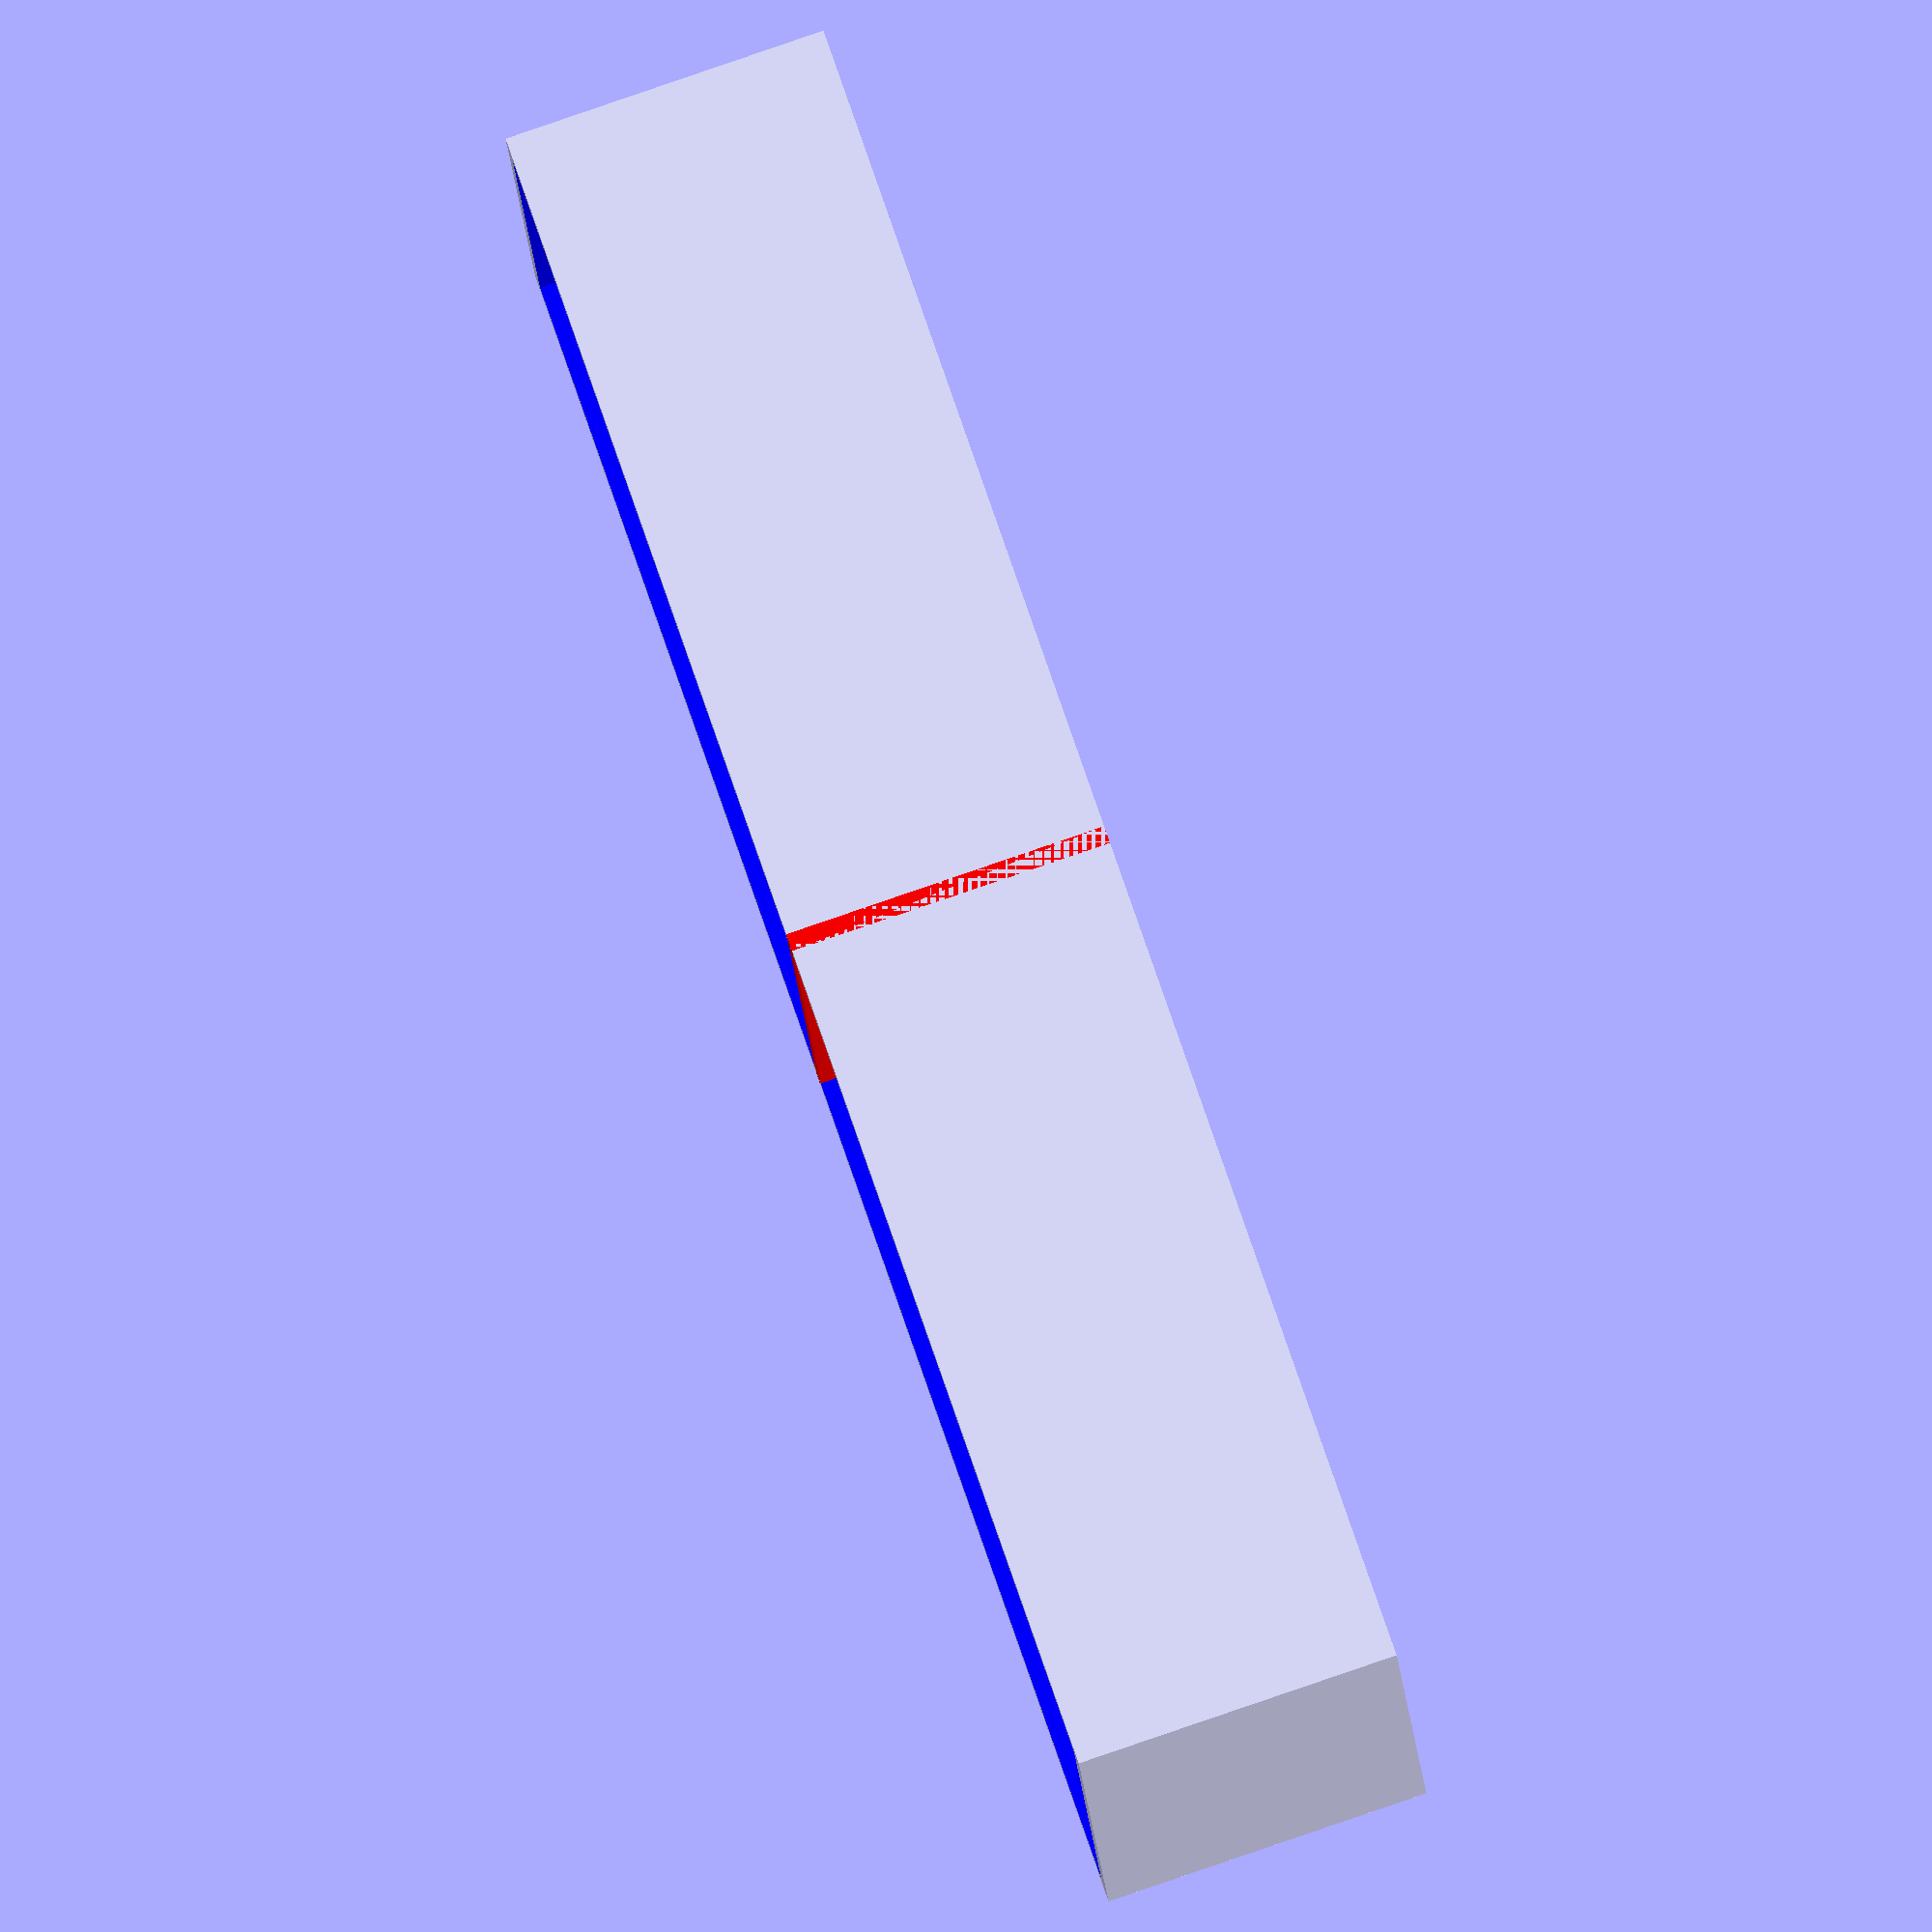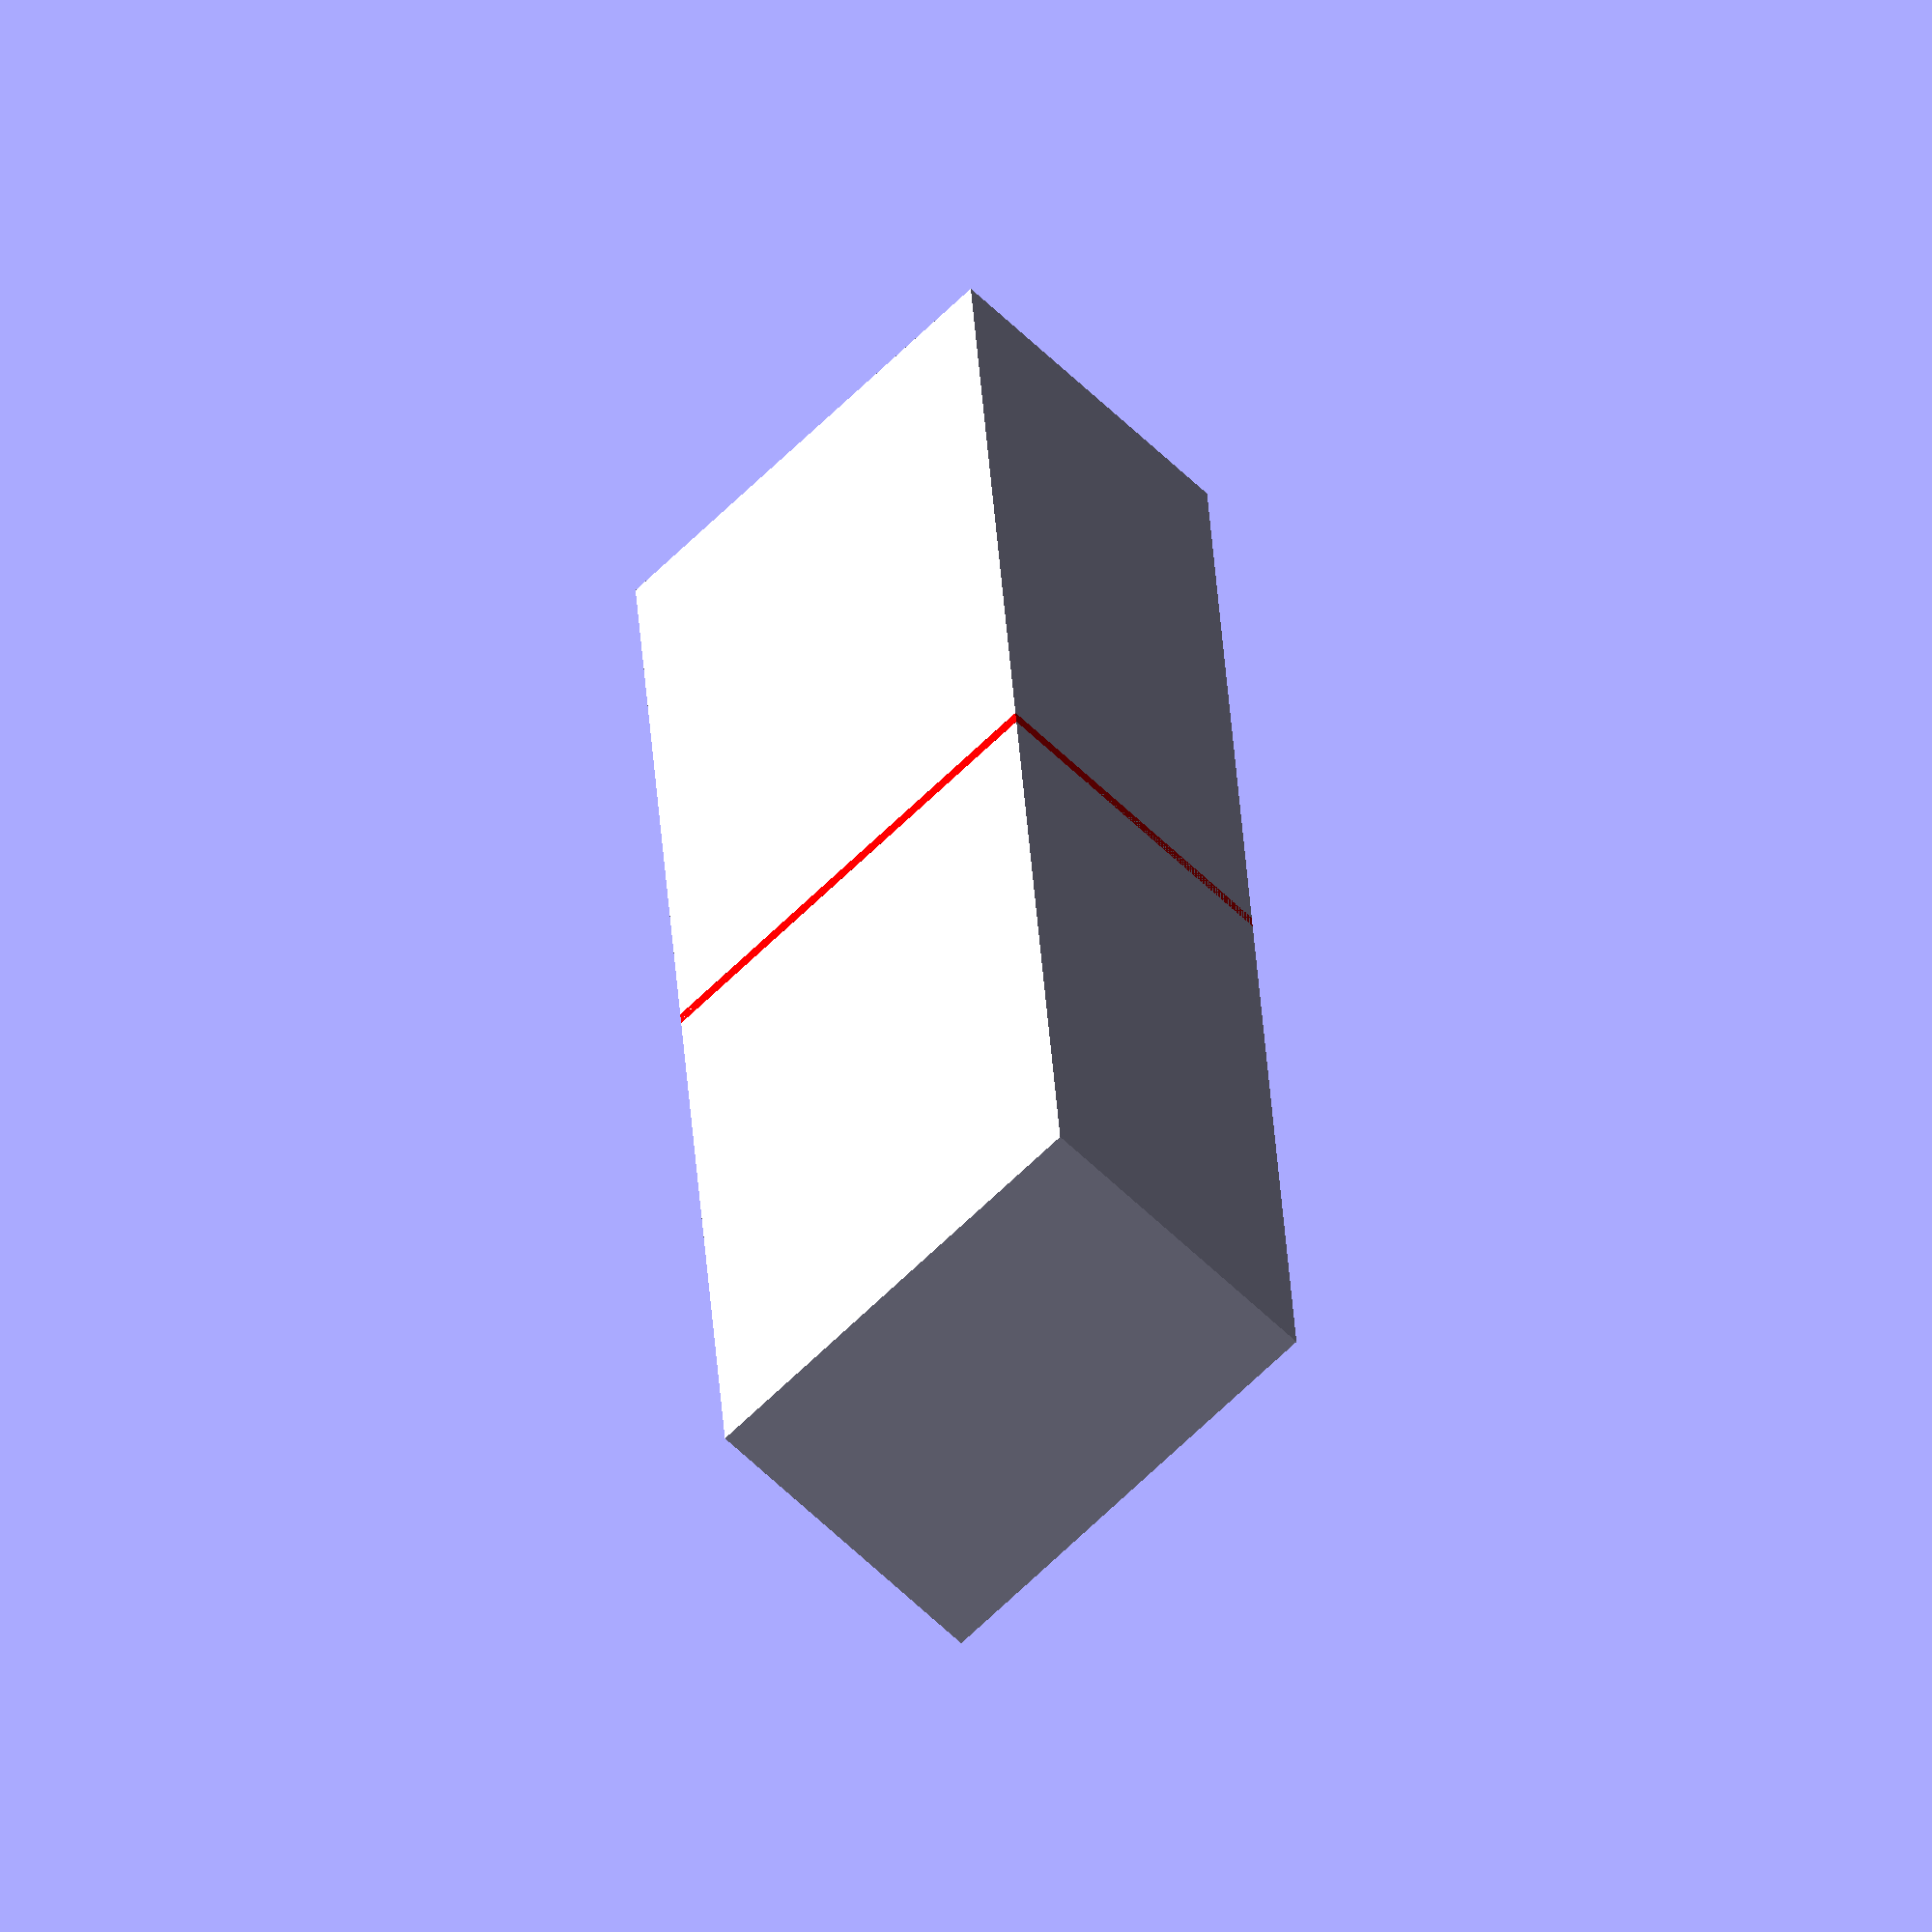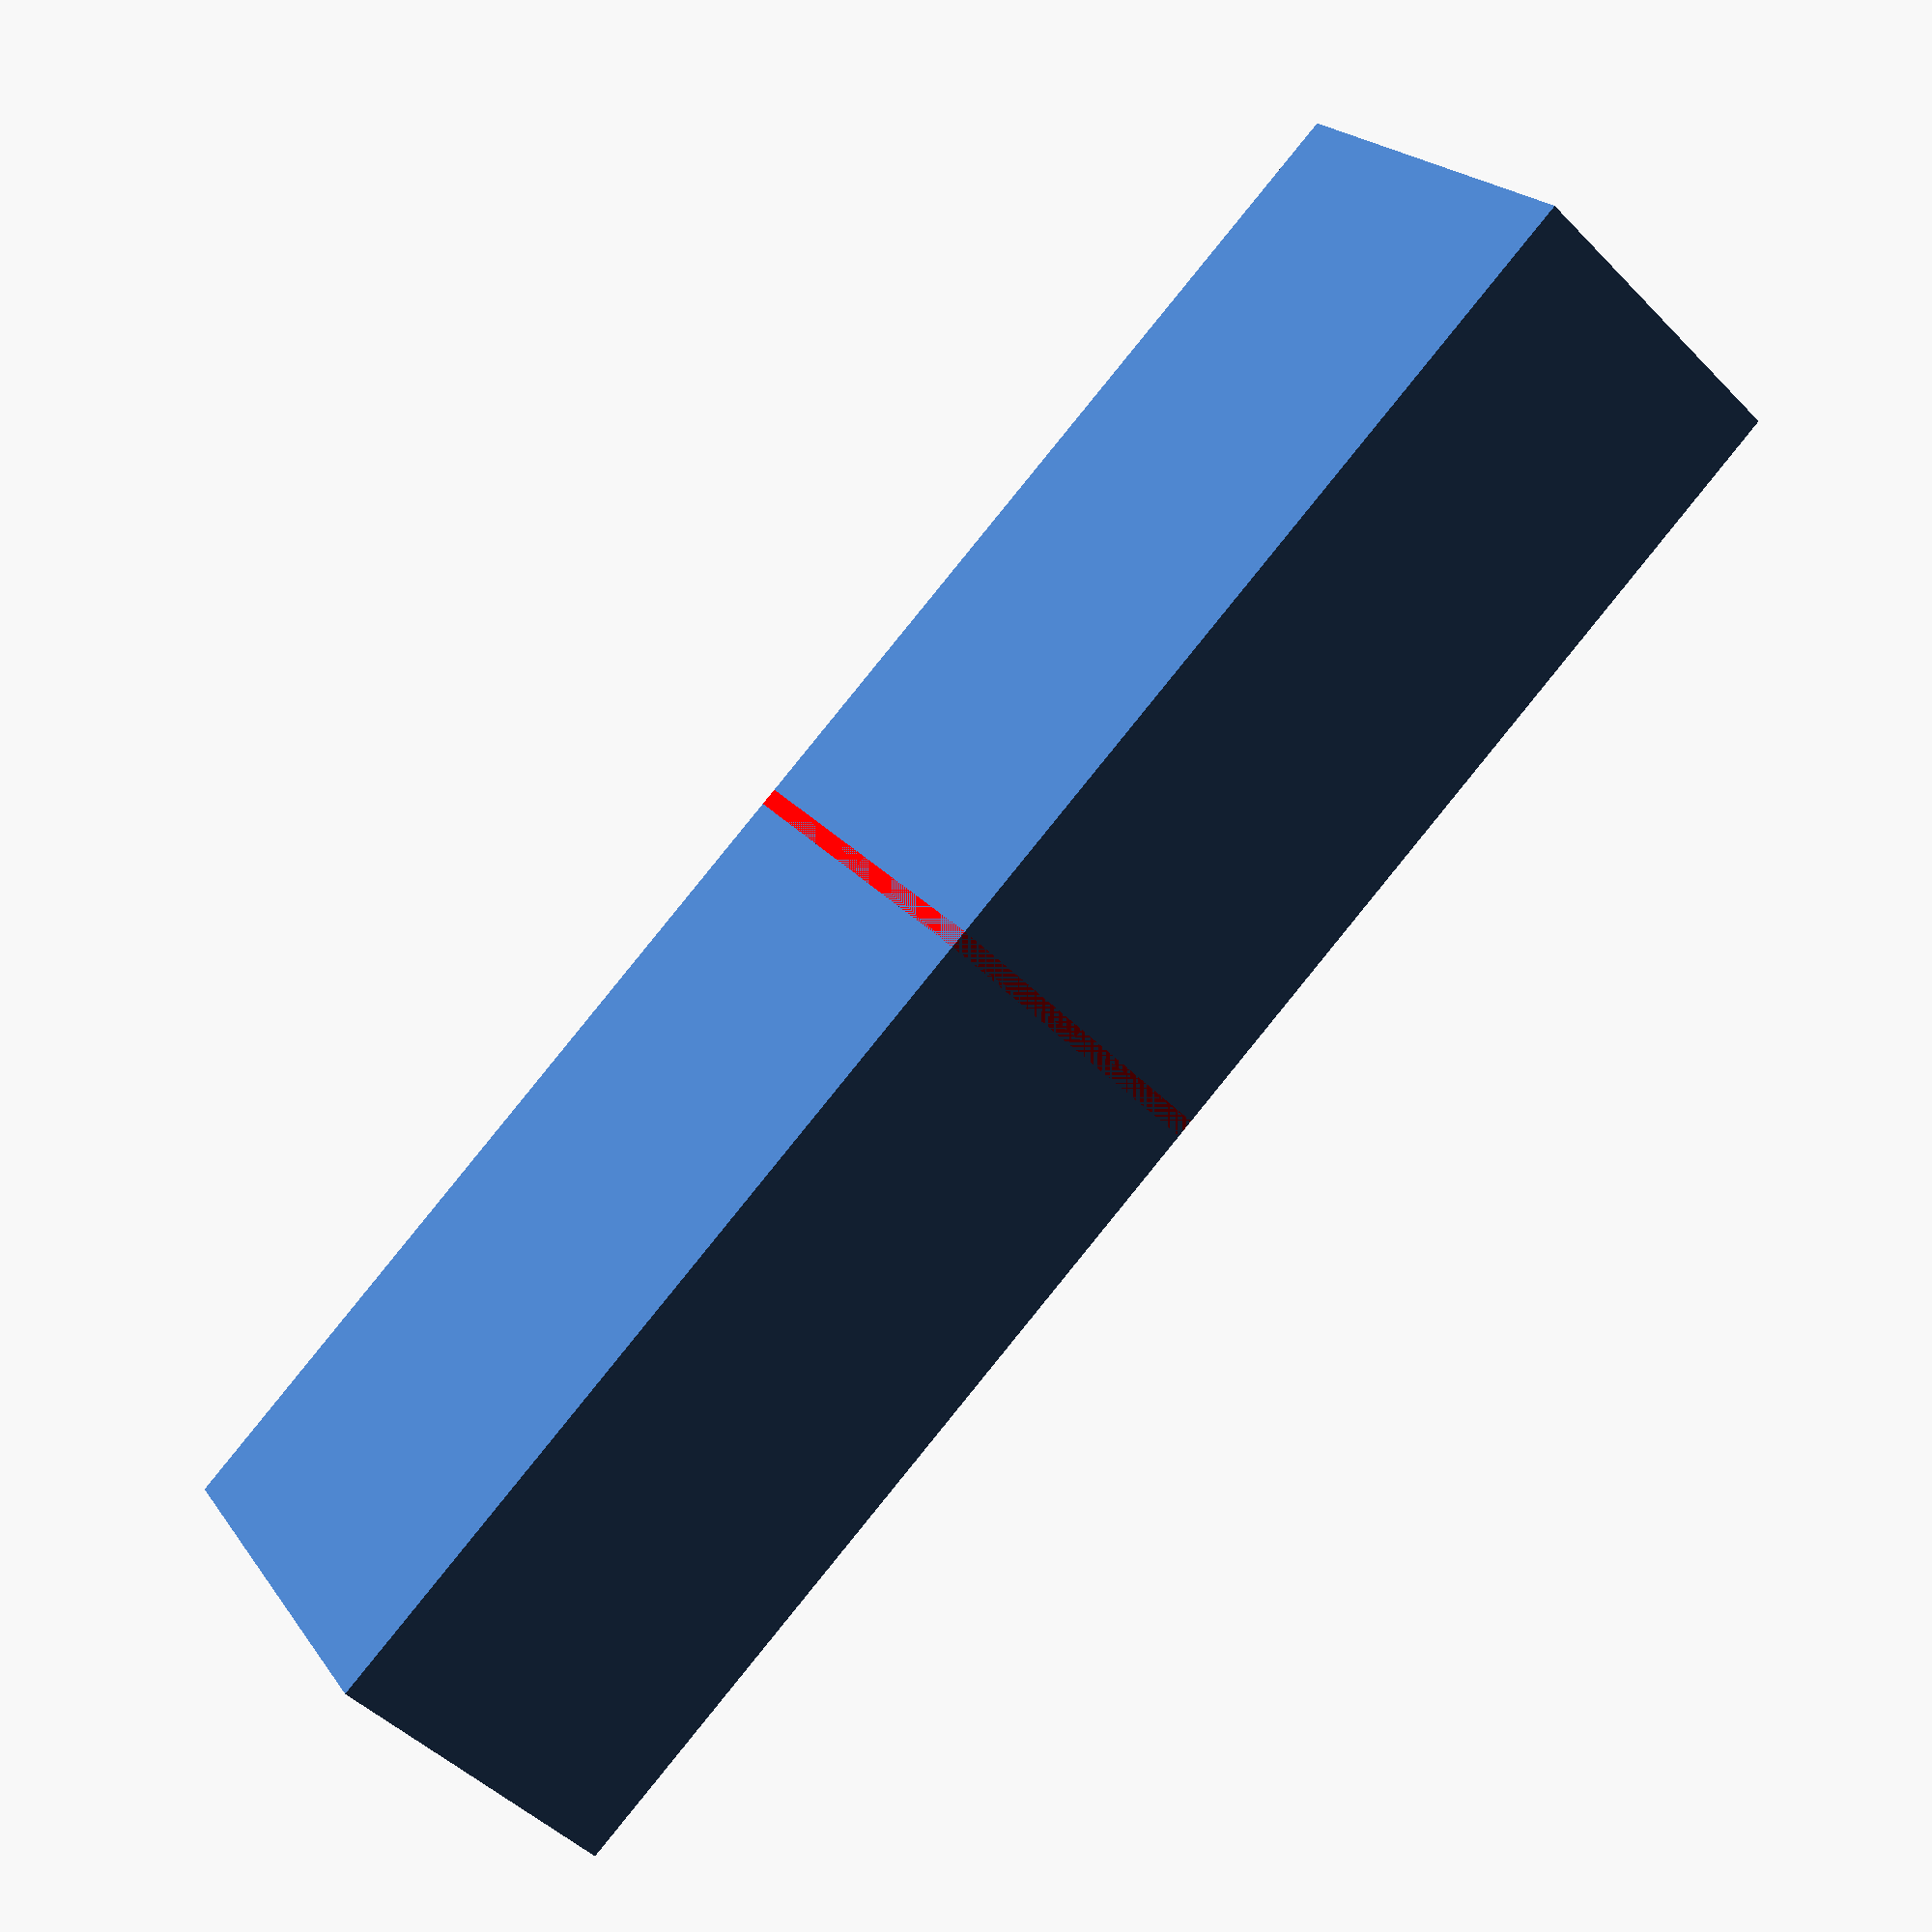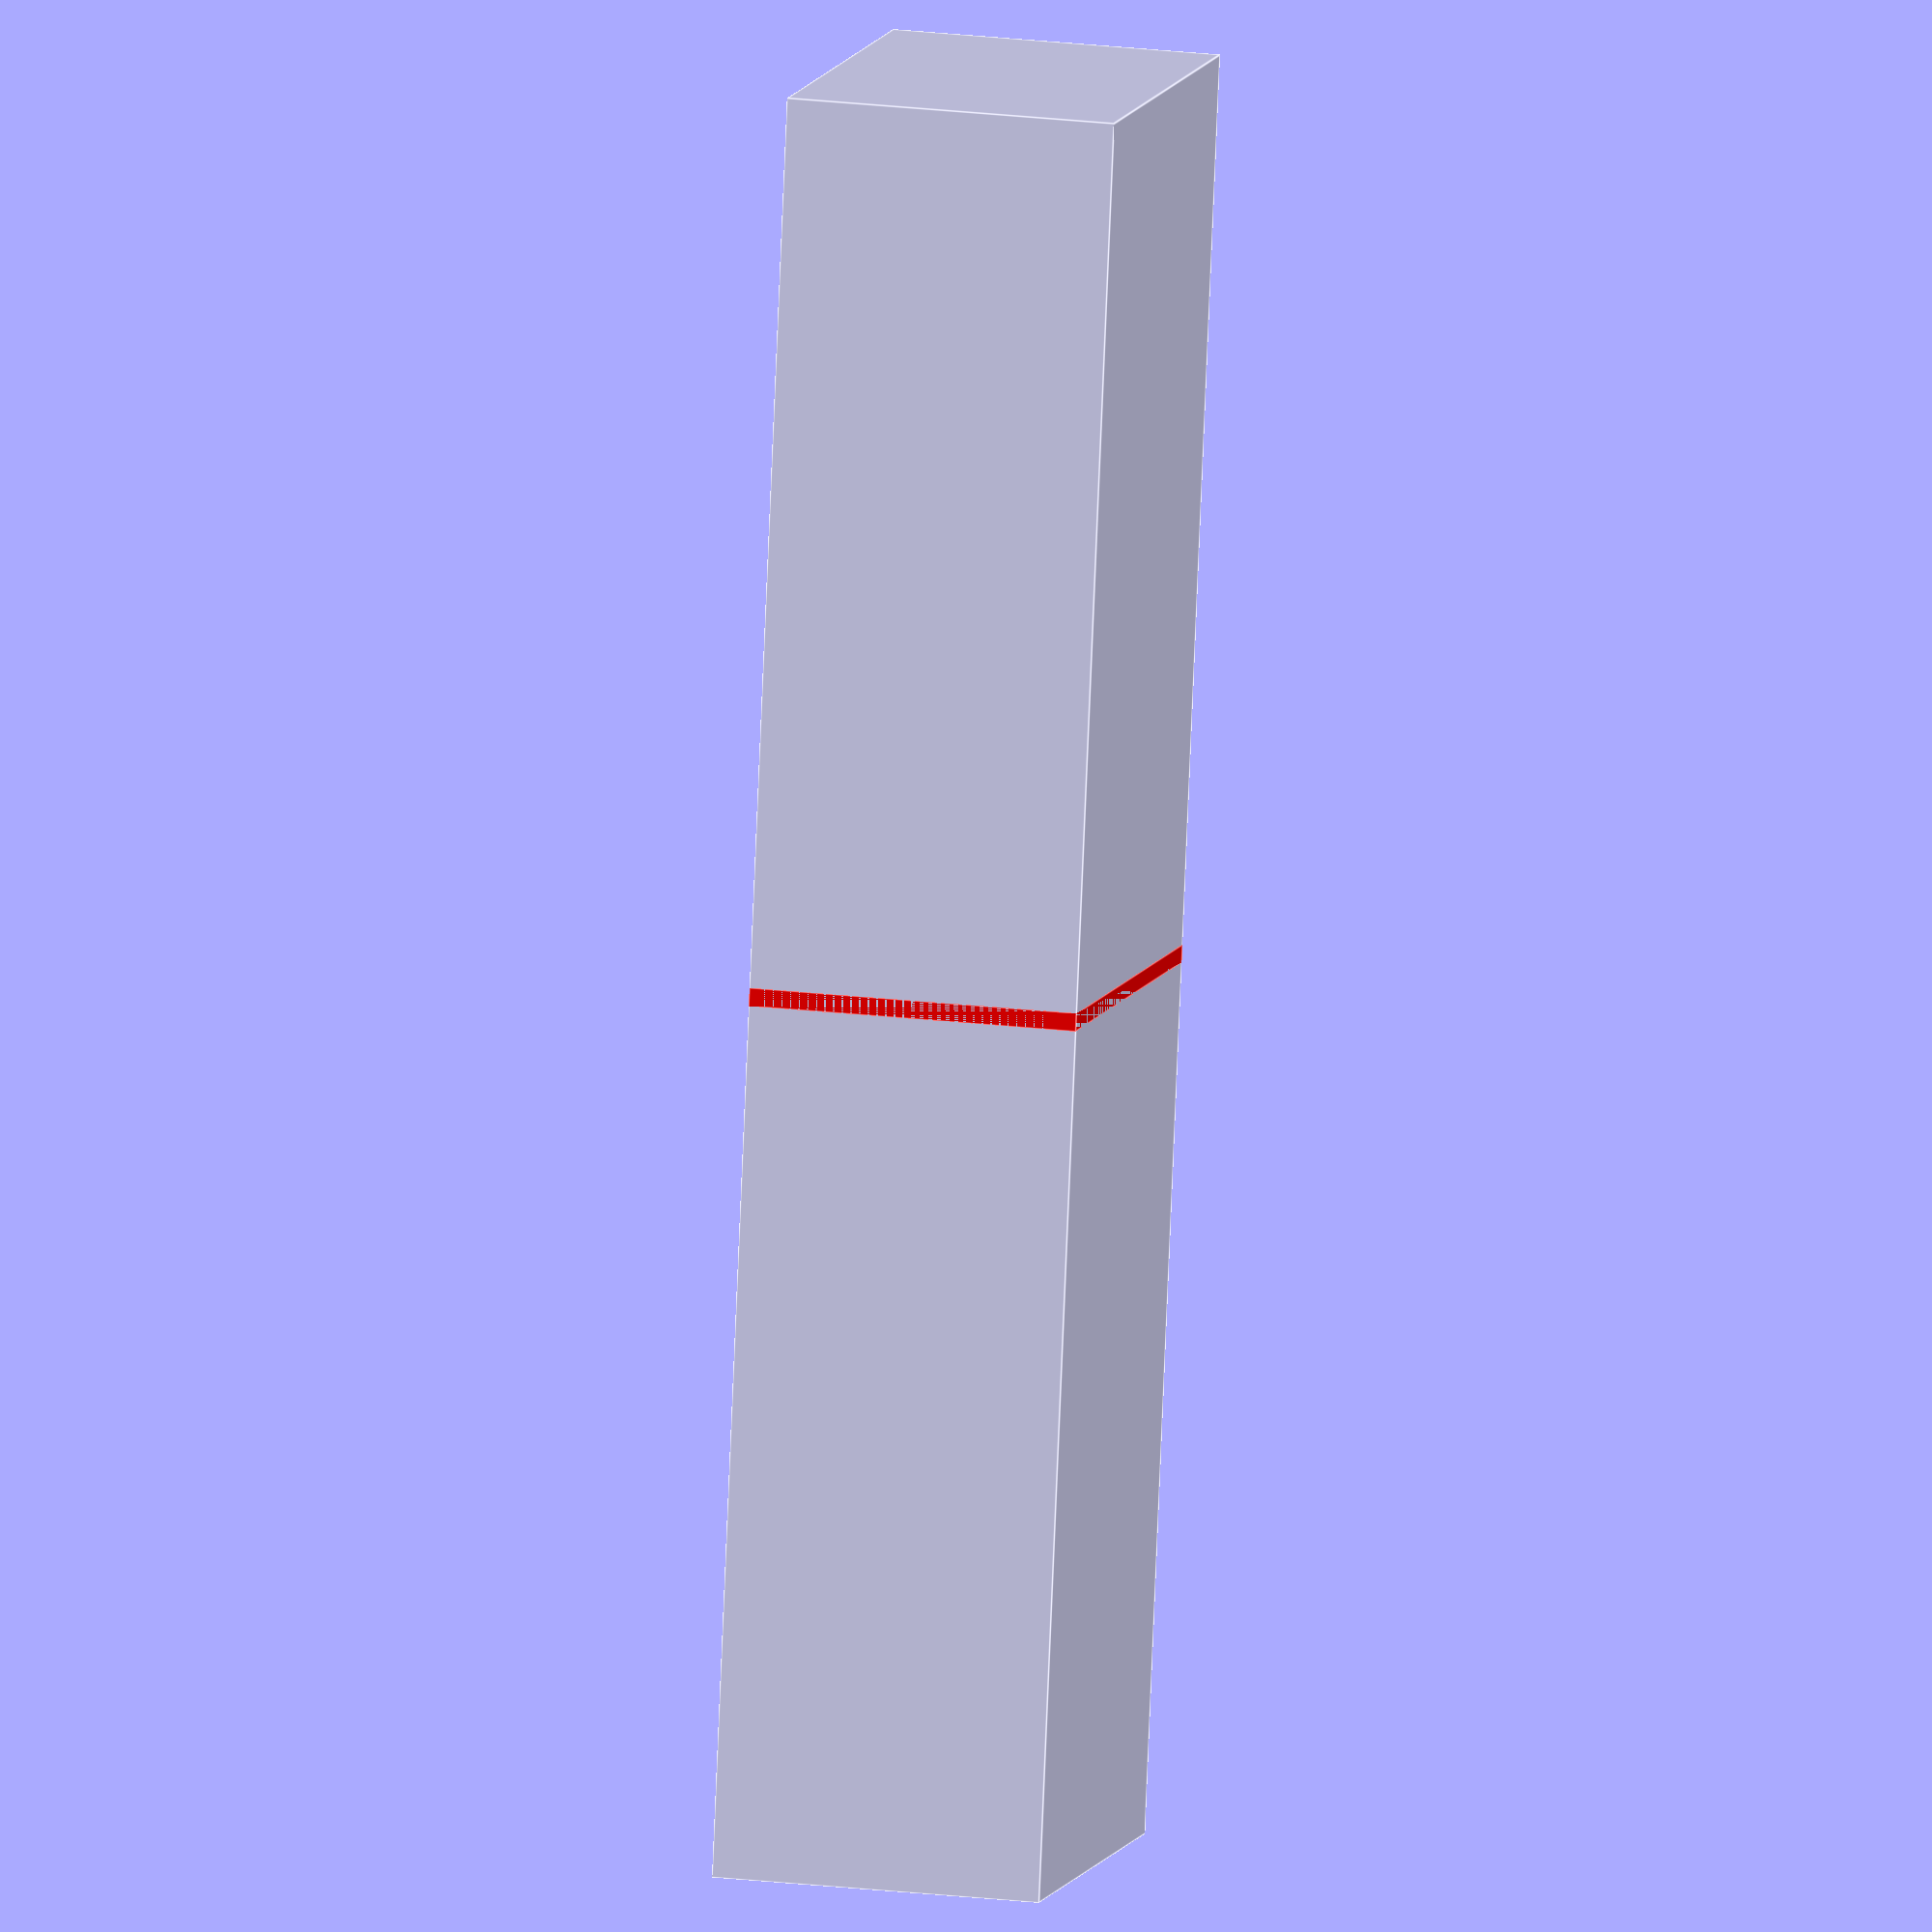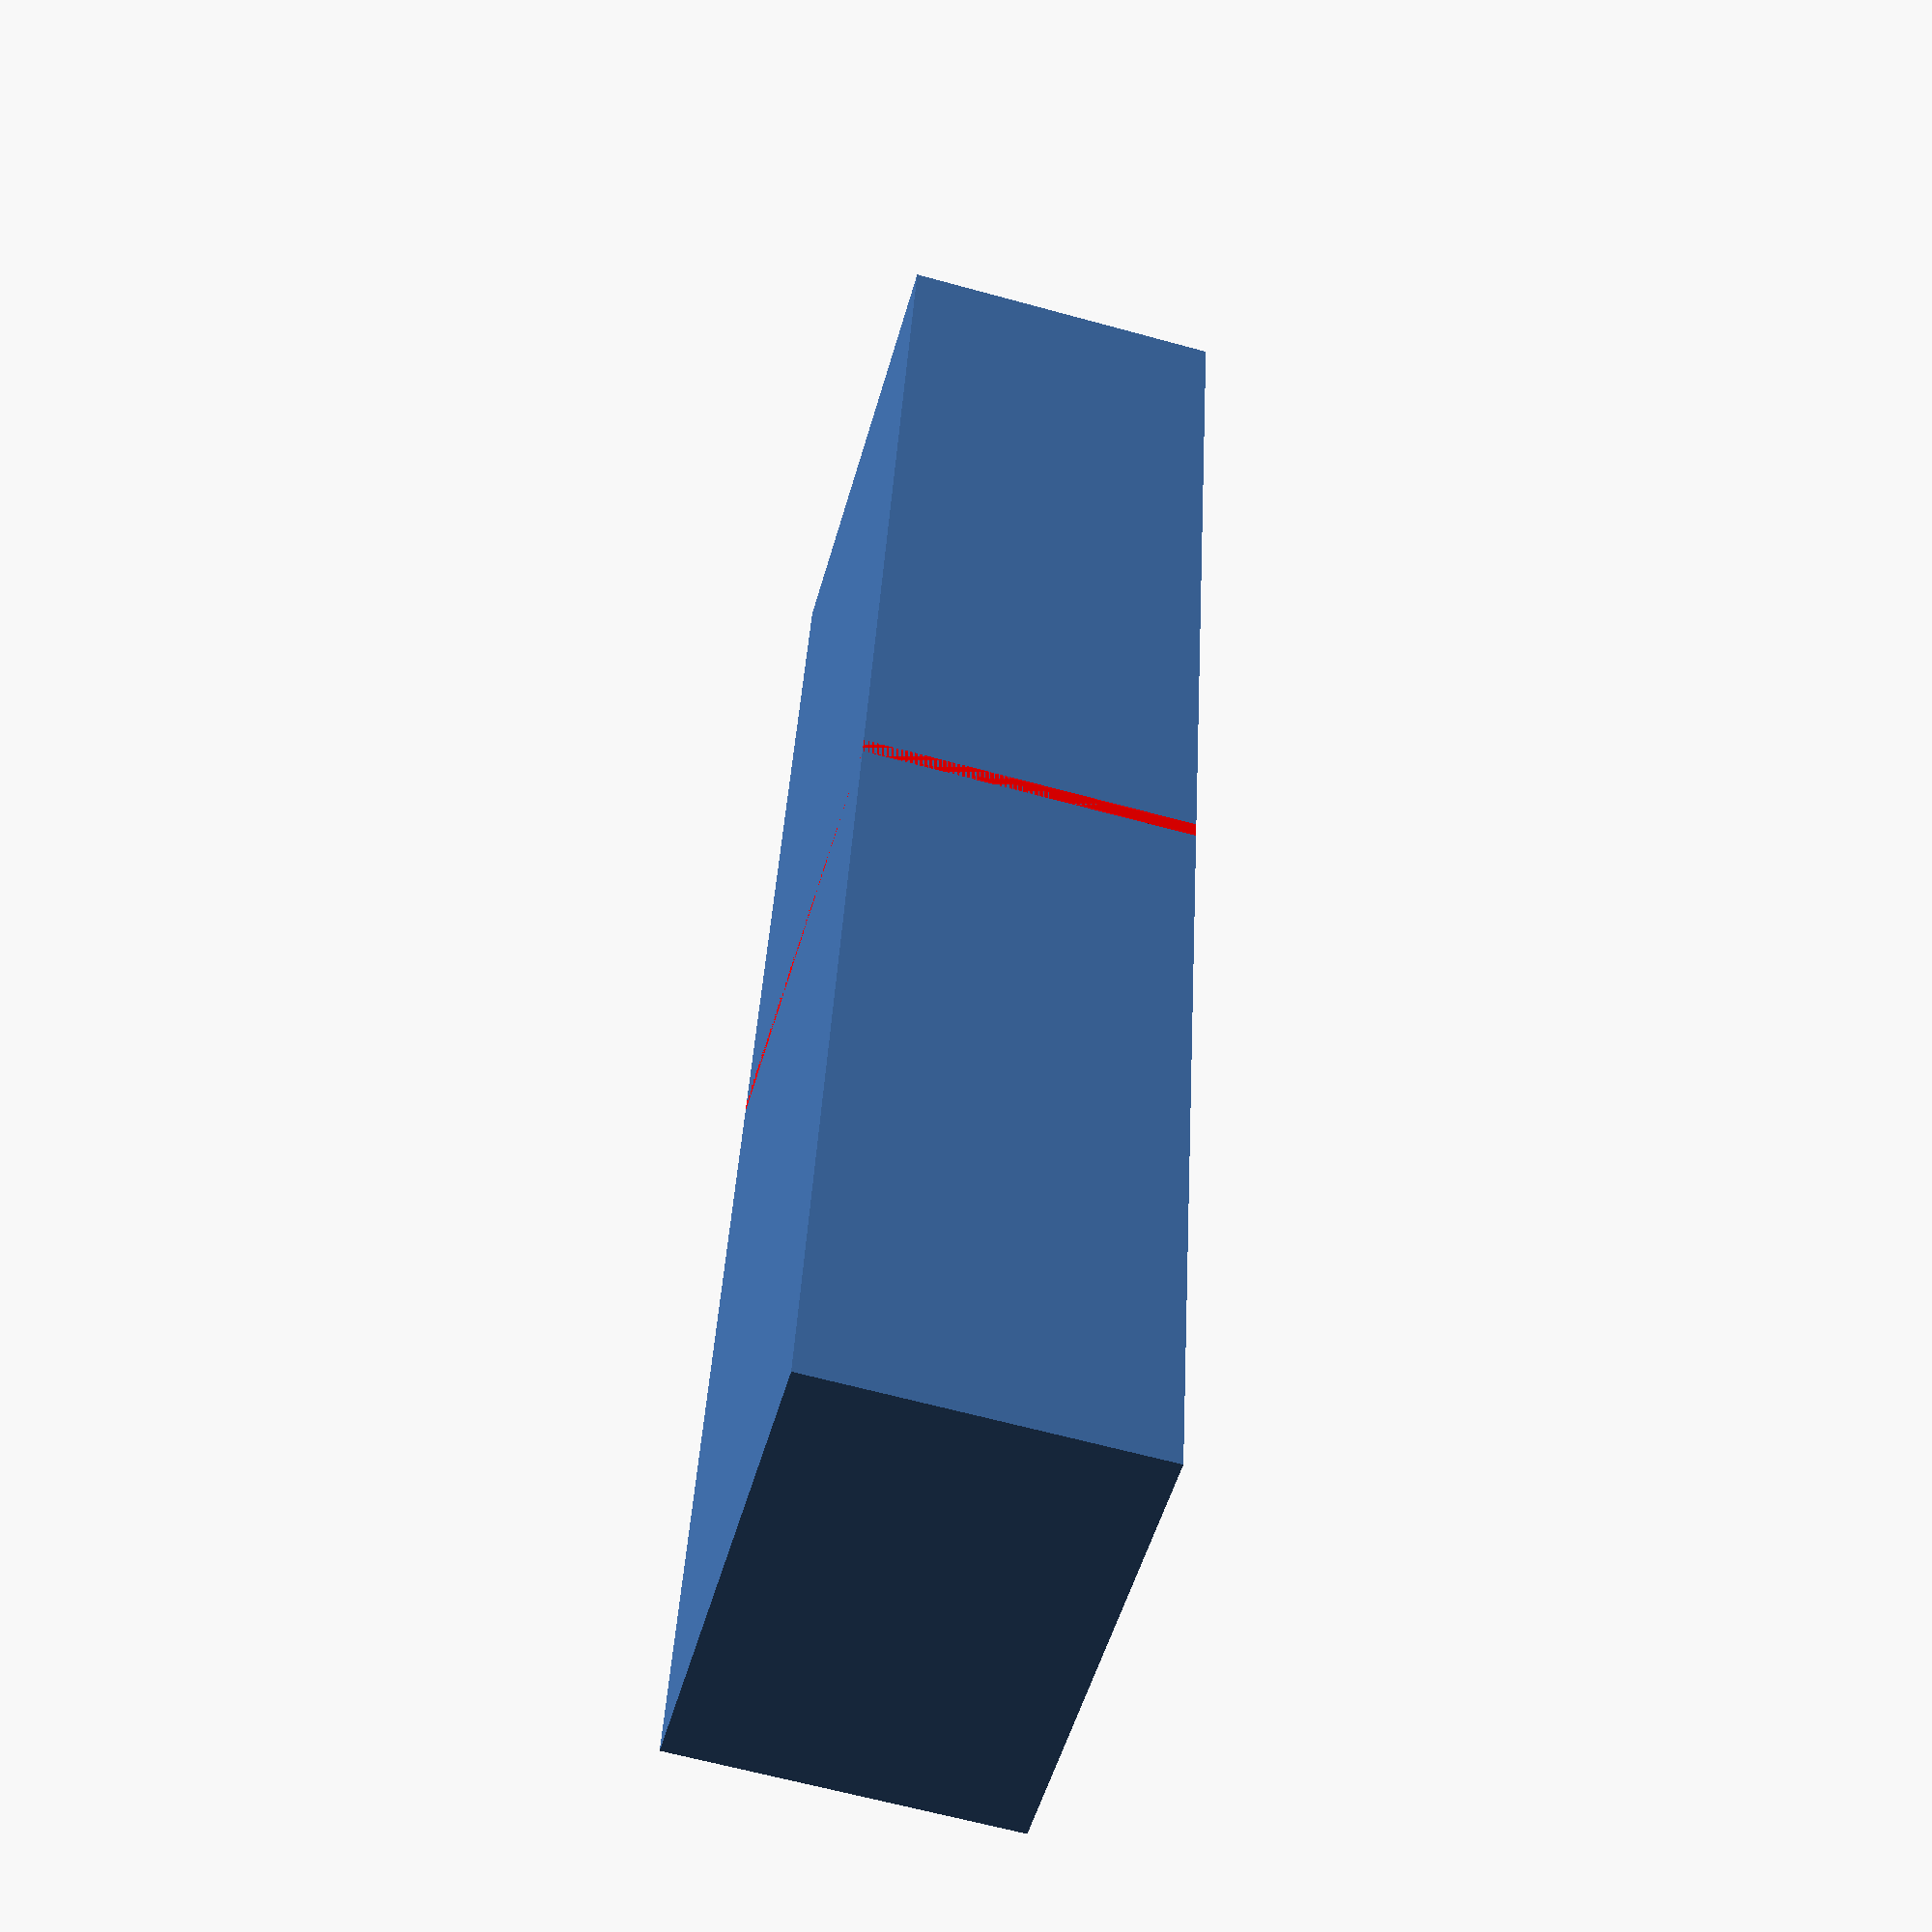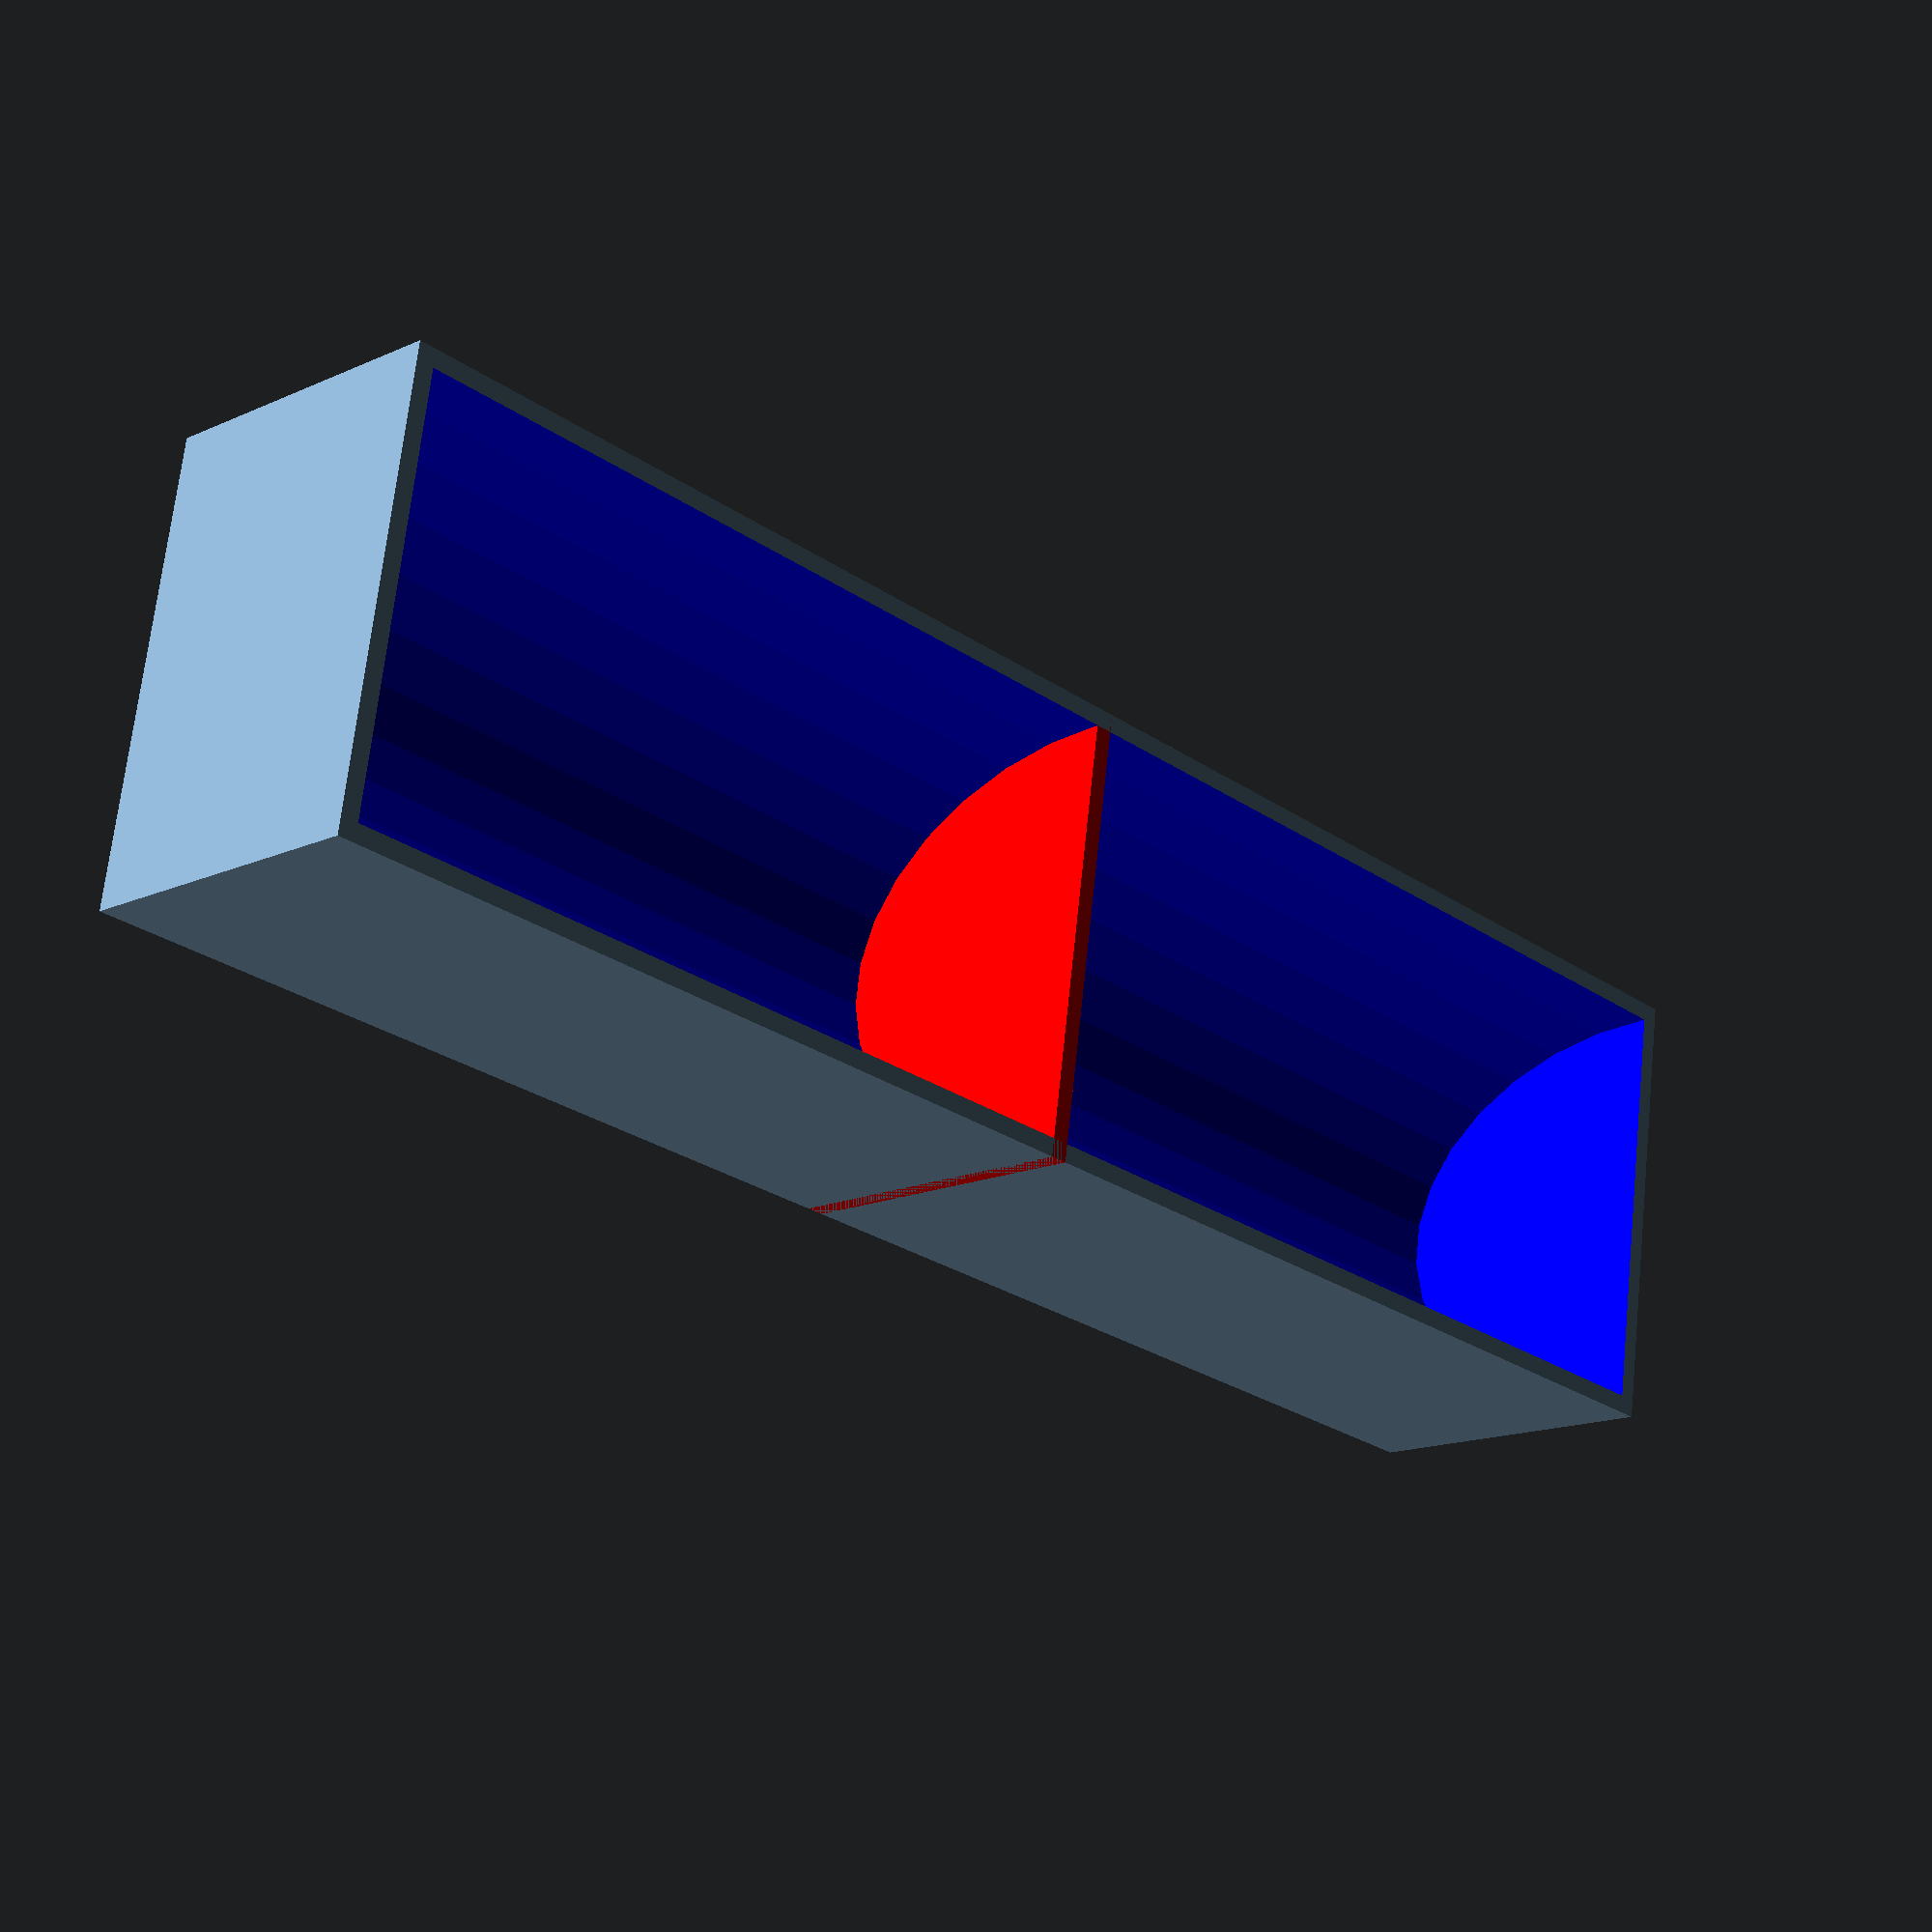
<openscad>
/* [Box Parameters] */


boxWidth = 38;
boxDepth = 145;
boxHeight = 27;
cylinderHeight = 35;
wallThick = 1.5;


difference() {
    cube([boxWidth,boxDepth,boxHeight]);
    color("blue") scale([1,1,1.4]) translate([boxWidth/2, boxDepth-wallThick , boxHeight/1.4]) rotate ([90, 0,0]) cylinder(h=boxDepth-wallThick*2, d=boxWidth-wallThick*2);

}

color("red") translate([0, boxDepth/4*2, 0]) cube([boxWidth,wallThick,boxHeight]);


</openscad>
<views>
elev=276.4 azim=258.8 roll=71.1 proj=o view=wireframe
elev=239.1 azim=4.0 roll=315.3 proj=o view=solid
elev=46.6 azim=303.2 roll=221.1 proj=p view=solid
elev=340.6 azim=169.5 roll=103.2 proj=o view=edges
elev=242.4 azim=349.5 roll=285.7 proj=p view=solid
elev=15.1 azim=278.7 roll=314.3 proj=p view=wireframe
</views>
